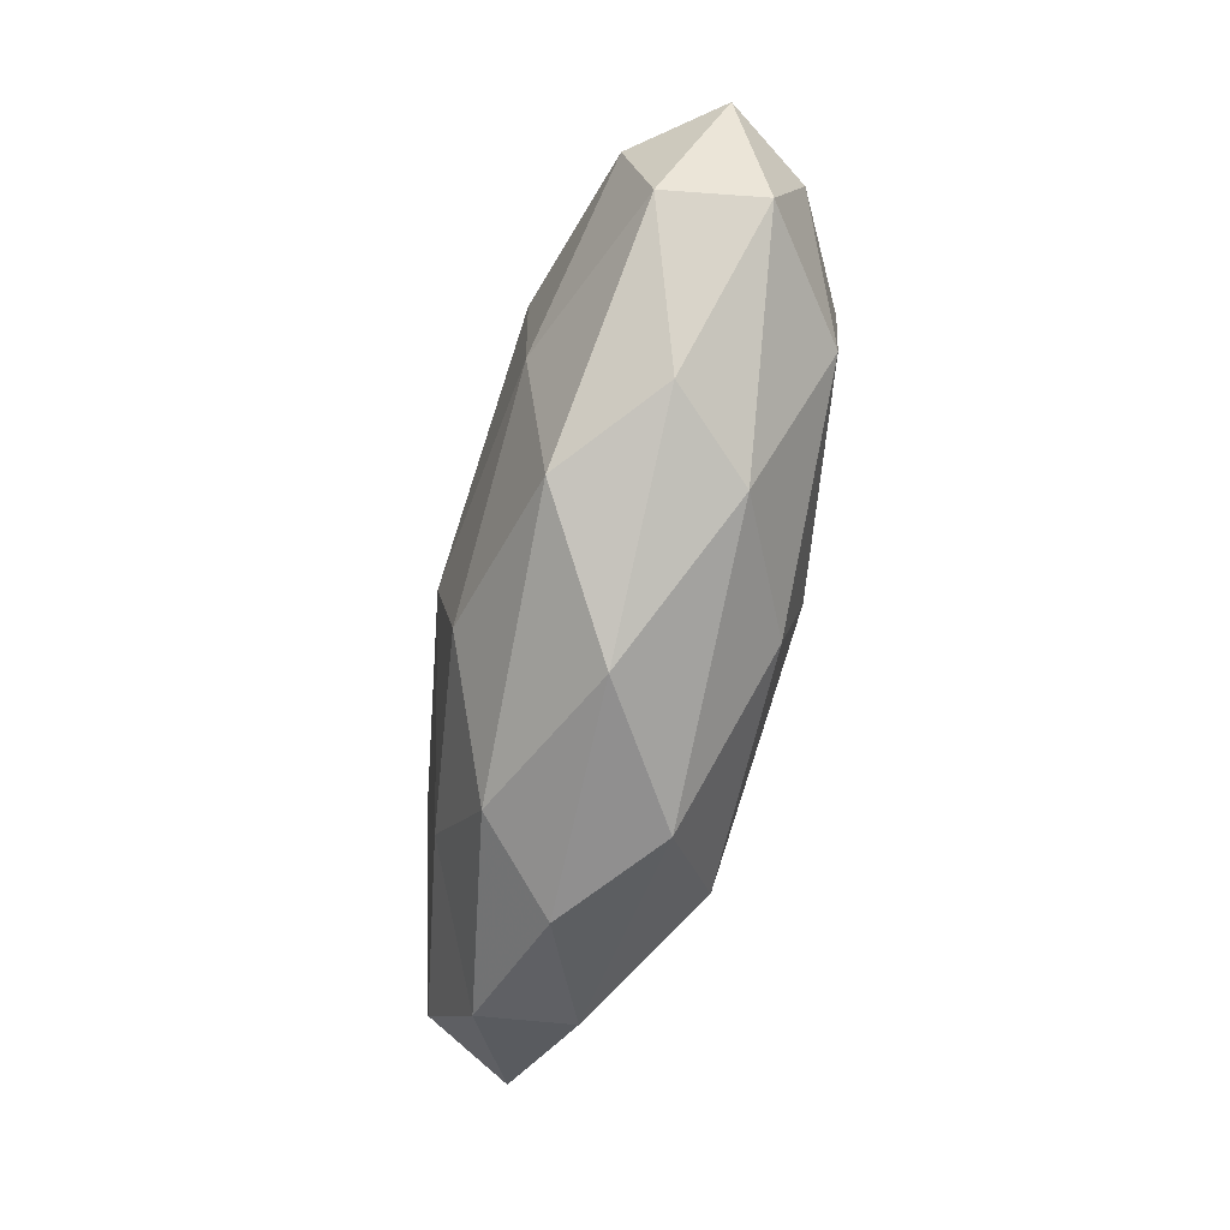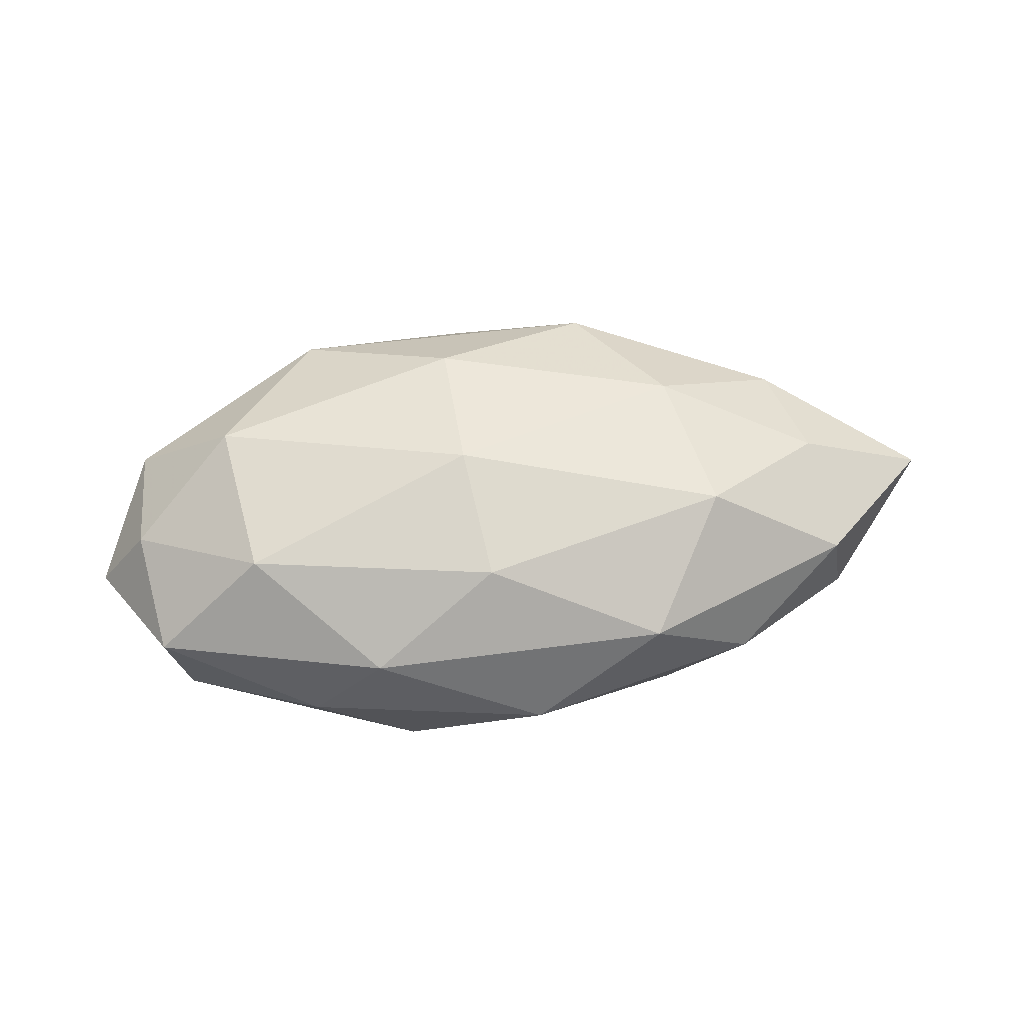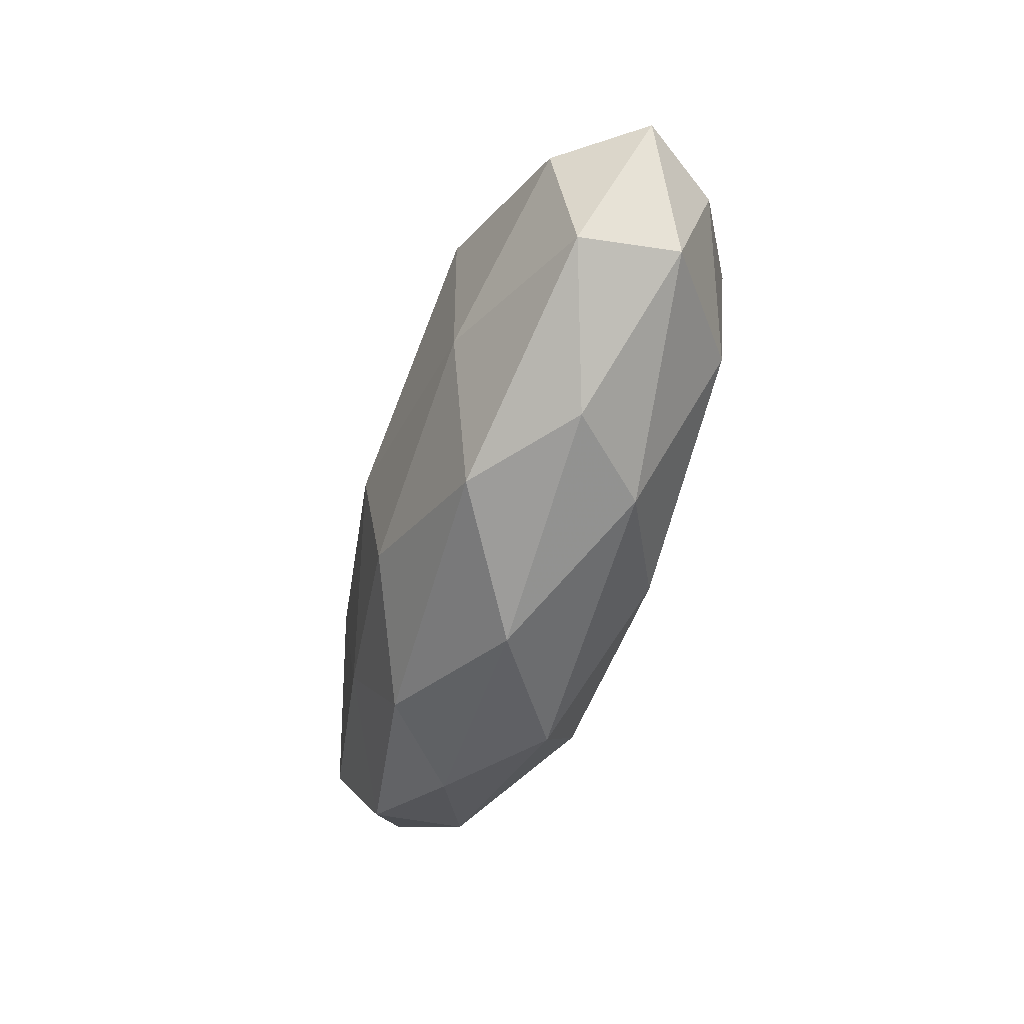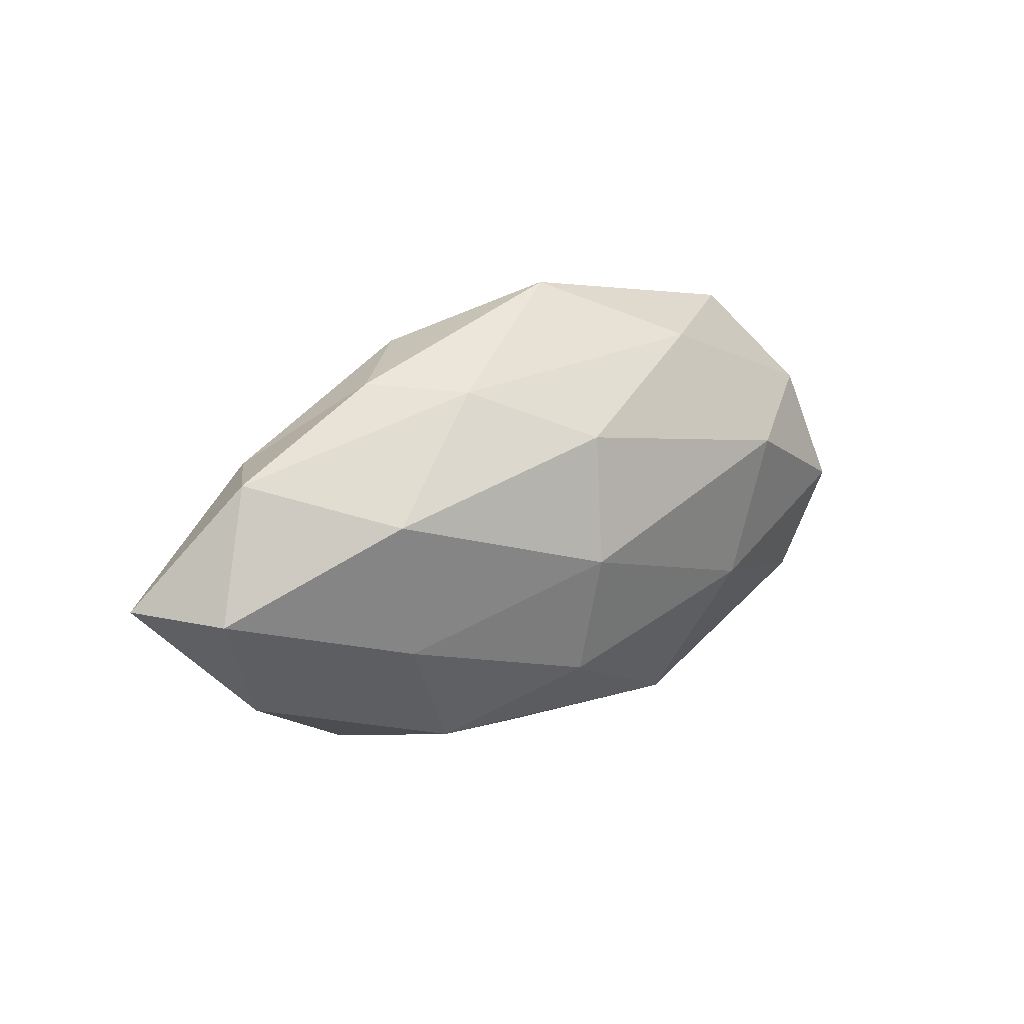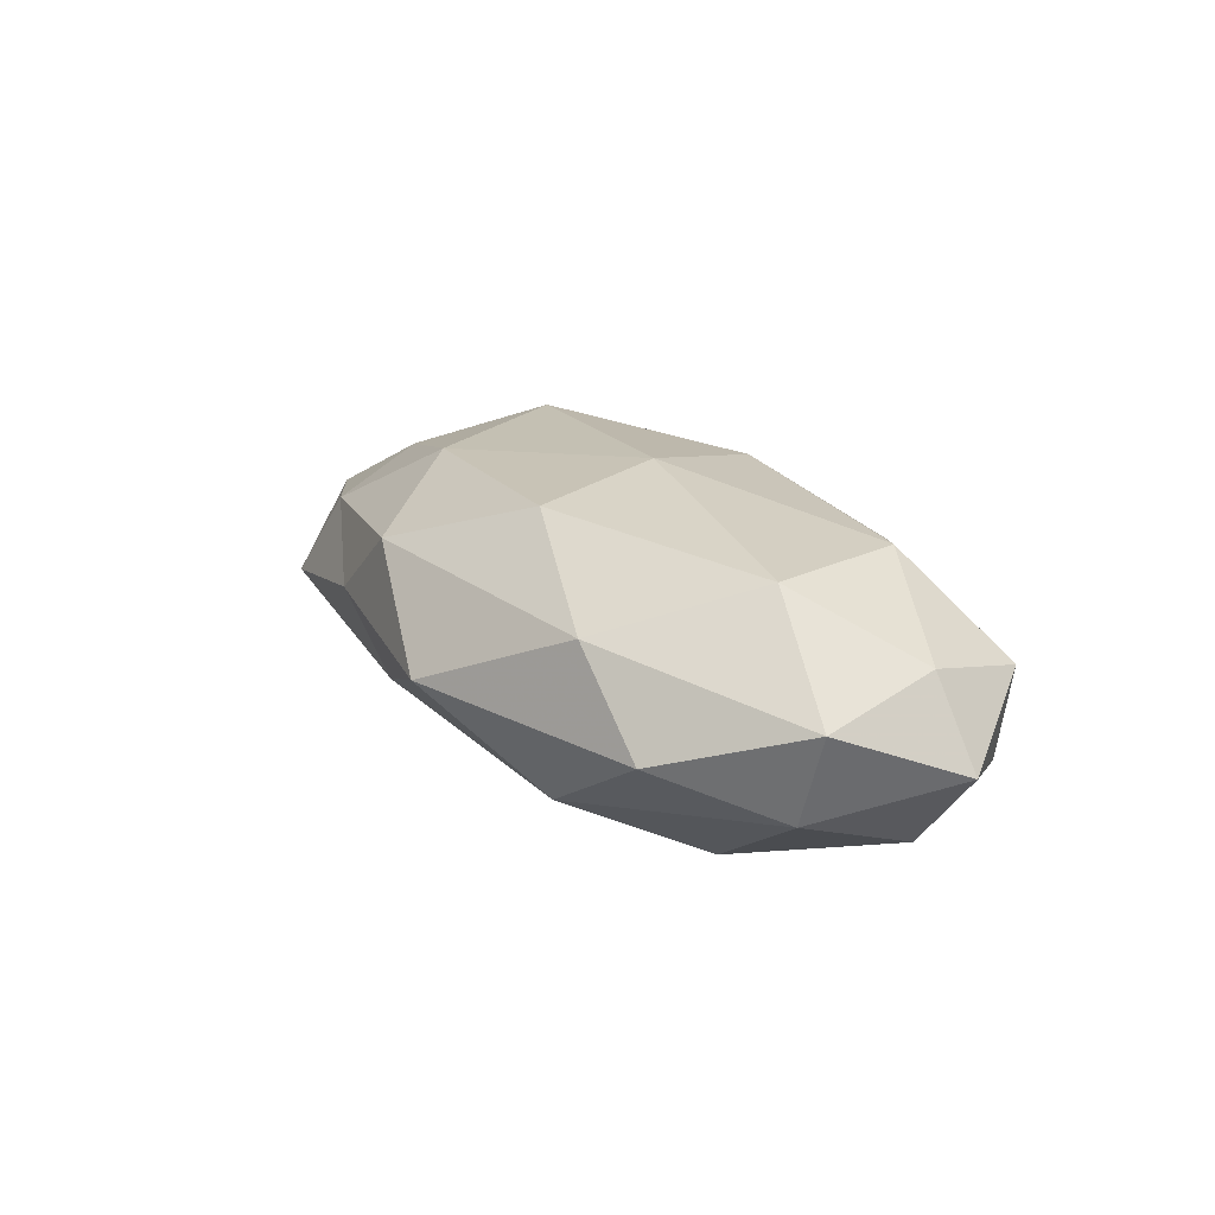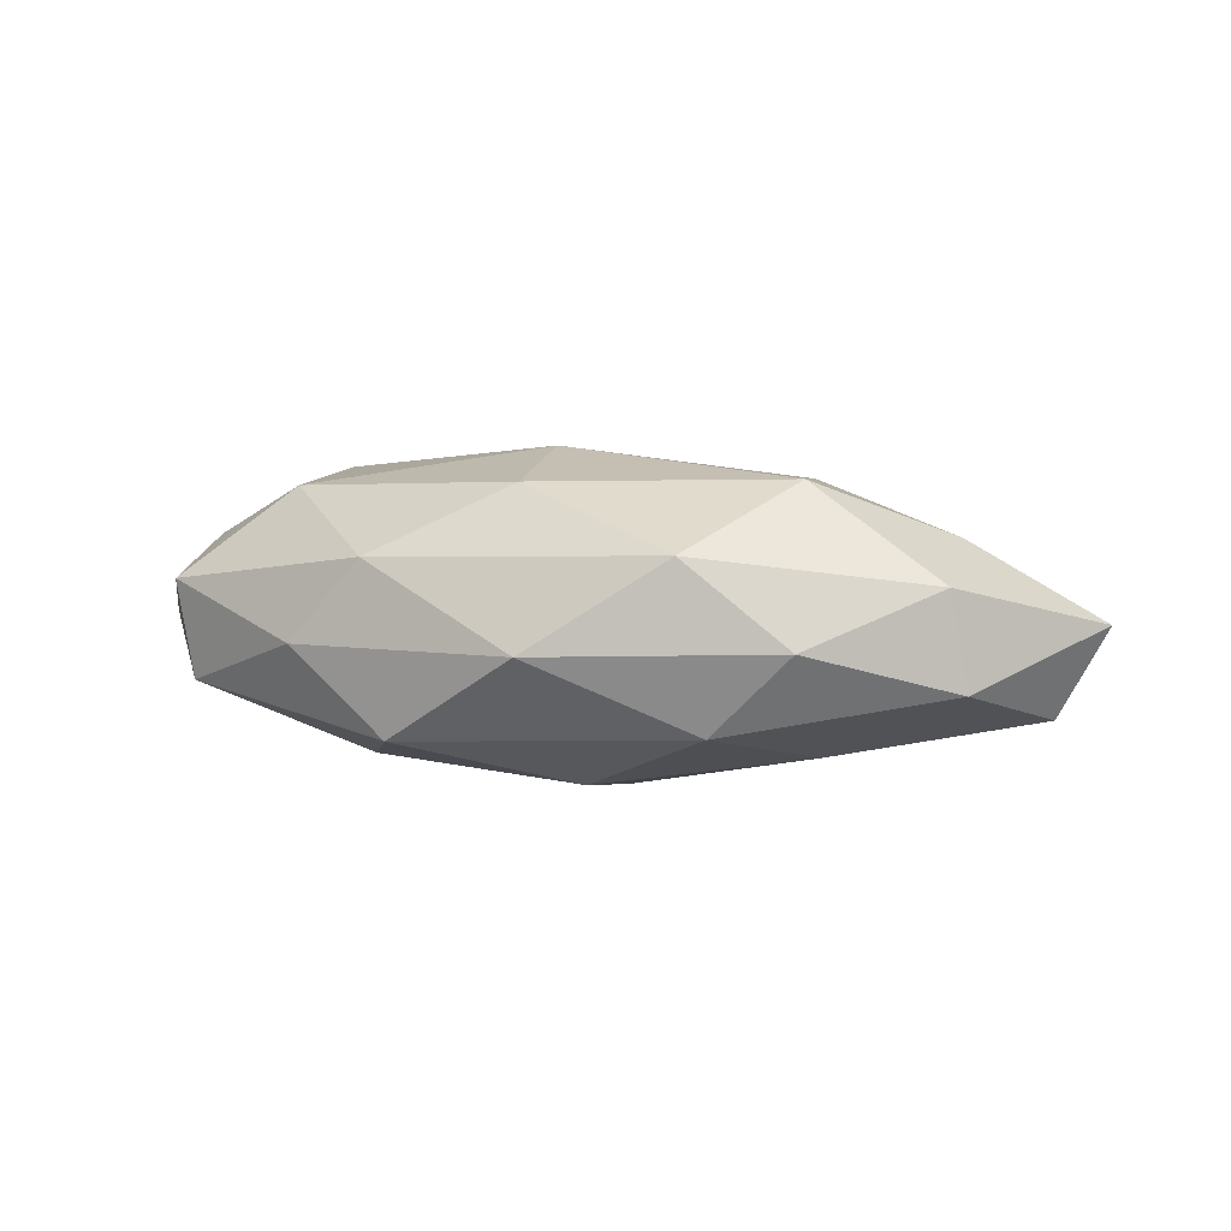
<metadata>
{"format":"obj","ext":"obj","renderer":"f3d","projection":"perspective","resolution":1024,"background":"white","views":[{"elev":-79.7,"azim":-104.2,"up":"+Y"},{"elev":61.4,"azim":-6.3,"up":"+Z"},{"elev":-60.2,"azim":-108.6,"up":"+Y"},{"elev":21.2,"azim":139.6,"up":"+Y"},{"elev":21.1,"azim":-127.3,"up":"+Z"},{"elev":7.7,"azim":21.1,"up":"+Z"}]}
</metadata>
<code>
v 0.004913 0.0003719 -0.01892
v 0.00556 -0.01437 -0.0161
v 0.05153 0.002041 -0.008989
v 0.01857 -0.02339 0.009544
v 0.04167 0.001264 0.009805
v -0.02577 0.00837 -0.01695
v 0.0434 -0.01206 0.006213
v -0.03128 0.02338 -0.0008464
v -0.04287 -0.01586 0.003903
v -0.03003 -0.01068 0.0142
v -0.01284 -0.02459 -0.01088
v 0.0235 0.008823 0.01499
v 0.01633 0.02135 -0.008016
v 0.002952 0.01487 -0.01567
v 0.05712 0.002057 0.001308
v -0.003243 -0.0007173 0.01861
v -0.04493 -0.002166 0.00756
v 0.0211 -0.02112 -0.009003
v -0.04367 -0.001732 -0.01132
v 0.02887 -0.006522 -0.01299
v -0.04472 0.01158 0.004185
v 0.01399 0.02322 0.009836
v -0.05116 -0.002227 -0.001781
v -0.01656 0.02269 -0.009984
v 0.03042 -0.02182 0.0002075
v 0.02463 0.02202 0.0006956
v -0.001801 0.0299 7.398e-05
v -0.02446 -0.02382 -0.001355
v 0.02737 -0.008666 0.01627
v -0.02169 -0.00913 -0.01553
v -0.03286 0.007484 0.01499
v 0.03858 0.01386 0.006129
v 0.04554 0.01586 -0.004587
v -0.004166 0.01505 0.01664
v -0.0411 0.01157 -0.006722
v -0.01597 -0.0236 0.008107
v -0.02165 0.02315 0.009391
v -0.04083 -0.01568 -0.007402
v 0.03127 0.01017 -0.01457
v 0.04528 -0.01162 -0.004664
v -0.001311 -0.01586 0.01575
v 0.003361 -0.02831 -0.0006447
f 6 14 1
f 7 15 5
f 9 10 17
f 18 11 2
f 20 2 1
f 18 2 20
f 17 23 9
f 21 23 17
f 24 14 6
f 24 13 14
f 25 7 4
f 8 27 24
f 27 13 24
f 27 26 13
f 27 22 26
f 7 29 4
f 7 5 29
f 29 5 12
f 29 12 16
f 30 1 2
f 6 1 30
f 2 11 30
f 19 6 30
f 31 10 16
f 31 17 10
f 21 17 31
f 32 12 5
f 5 15 32
f 22 12 32
f 26 22 32
f 15 3 33
f 13 26 33
f 15 33 32
f 32 33 26
f 16 12 34
f 22 34 12
f 34 31 16
f 35 6 19
f 8 35 21
f 35 19 23
f 35 23 21
f 24 6 35
f 8 24 35
f 36 10 9
f 28 36 9
f 8 21 37
f 8 37 27
f 37 22 27
f 21 31 37
f 37 34 22
f 37 31 34
f 23 38 9
f 23 19 38
f 9 38 28
f 11 28 38
f 11 38 30
f 30 38 19
f 39 1 14
f 14 13 39
f 20 1 39
f 3 20 39
f 39 33 3
f 13 33 39
f 40 3 15
f 40 15 7
f 40 20 3
f 18 20 40
f 25 40 7
f 25 18 40
f 16 10 41
f 4 29 41
f 41 29 16
f 4 41 36
f 36 41 10
f 42 11 18
f 25 4 42
f 25 42 18
f 42 28 11
f 4 36 42
f 42 36 28

</code>
